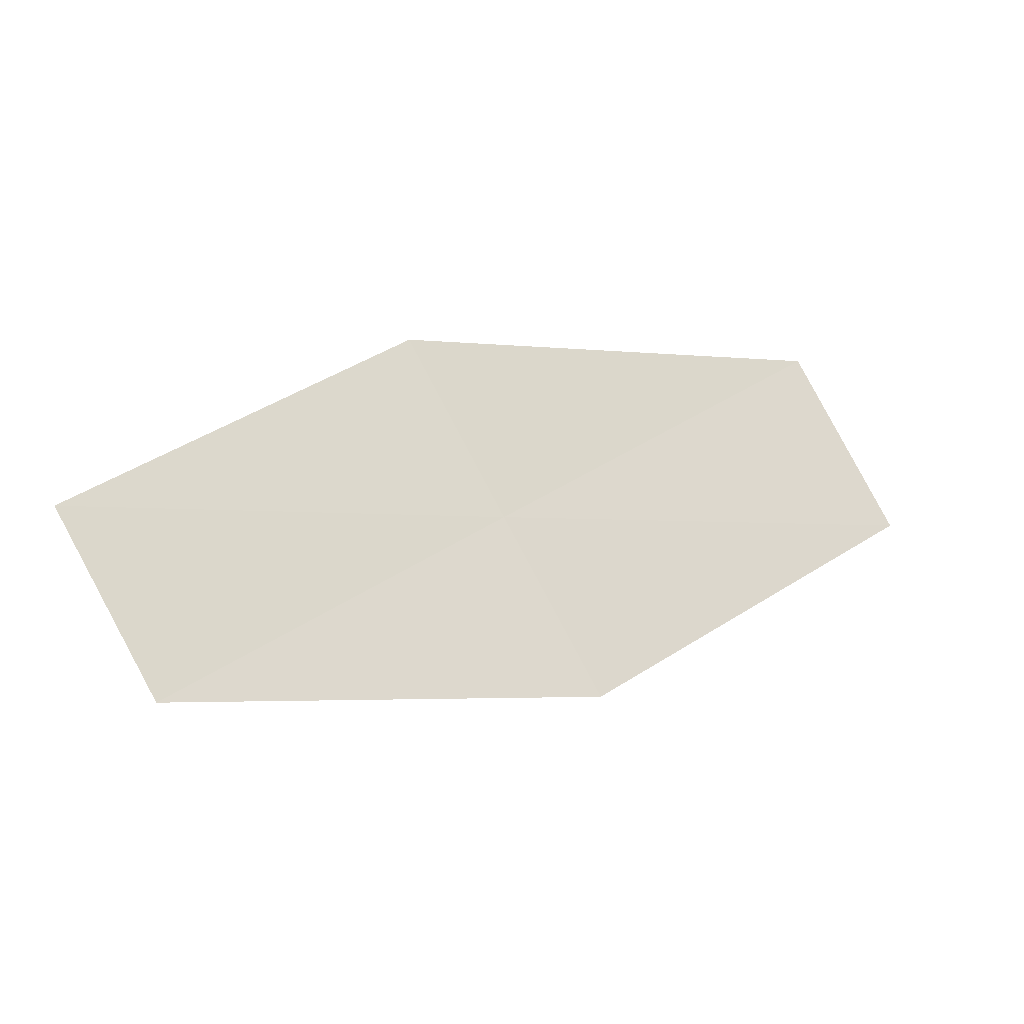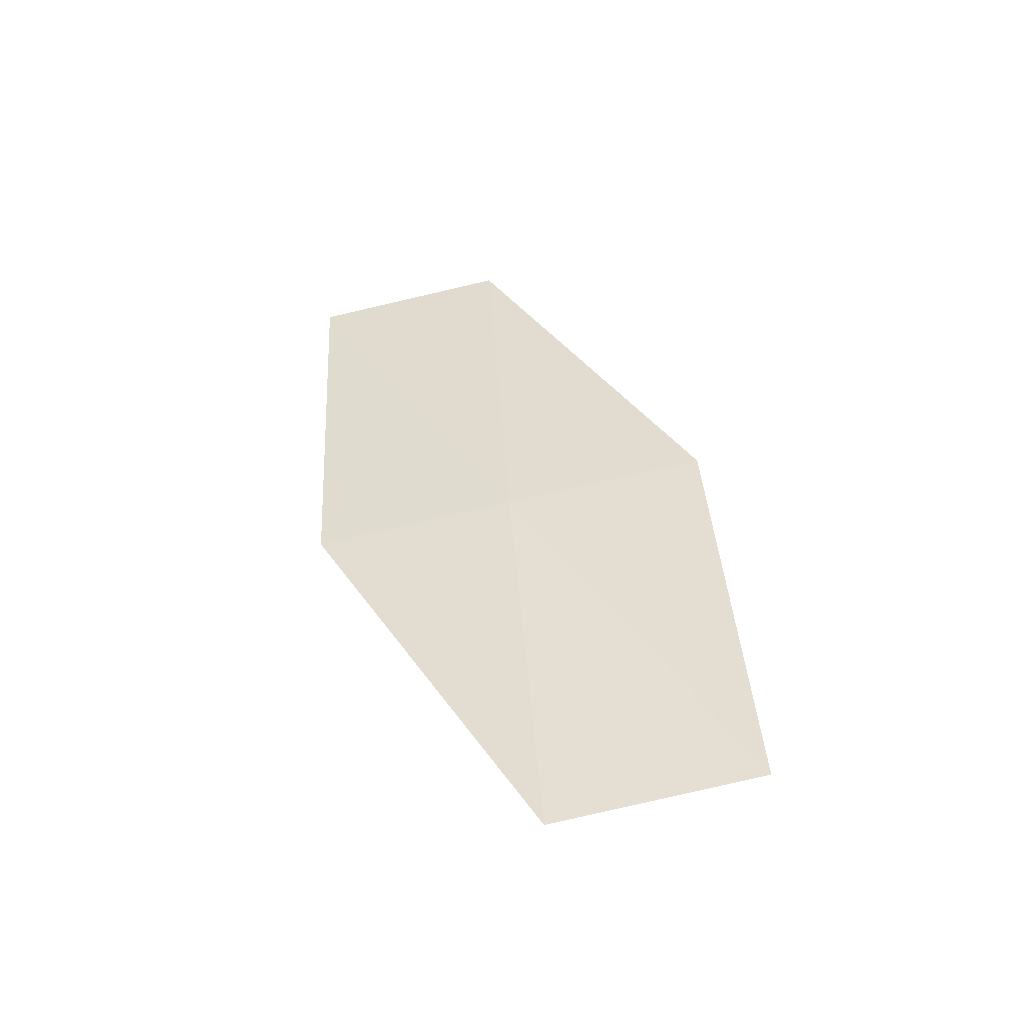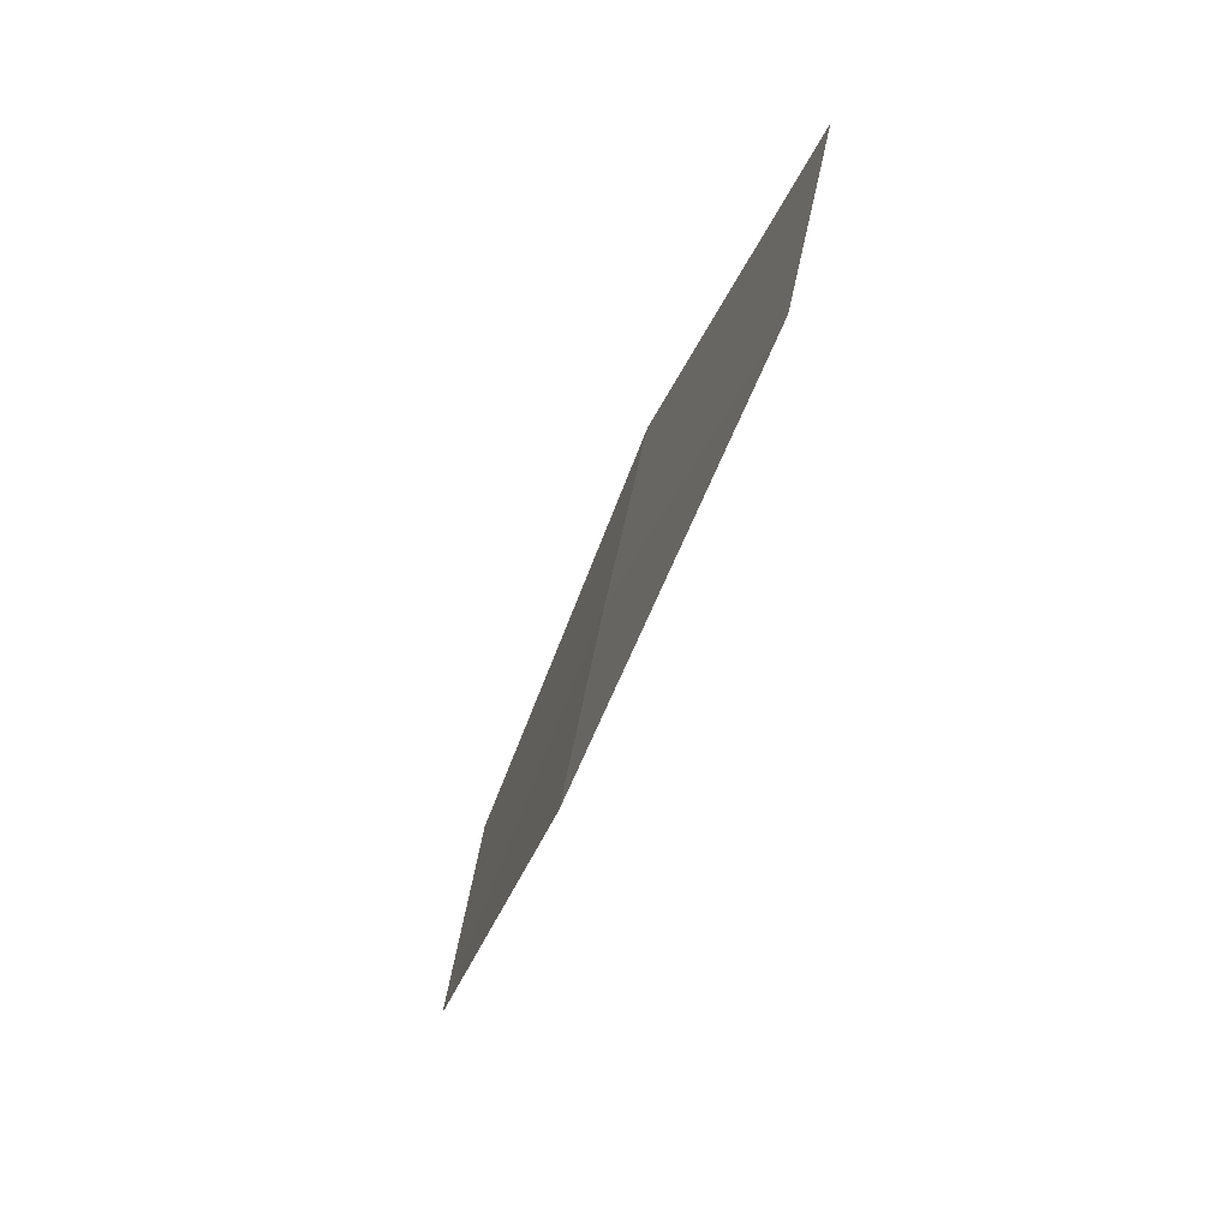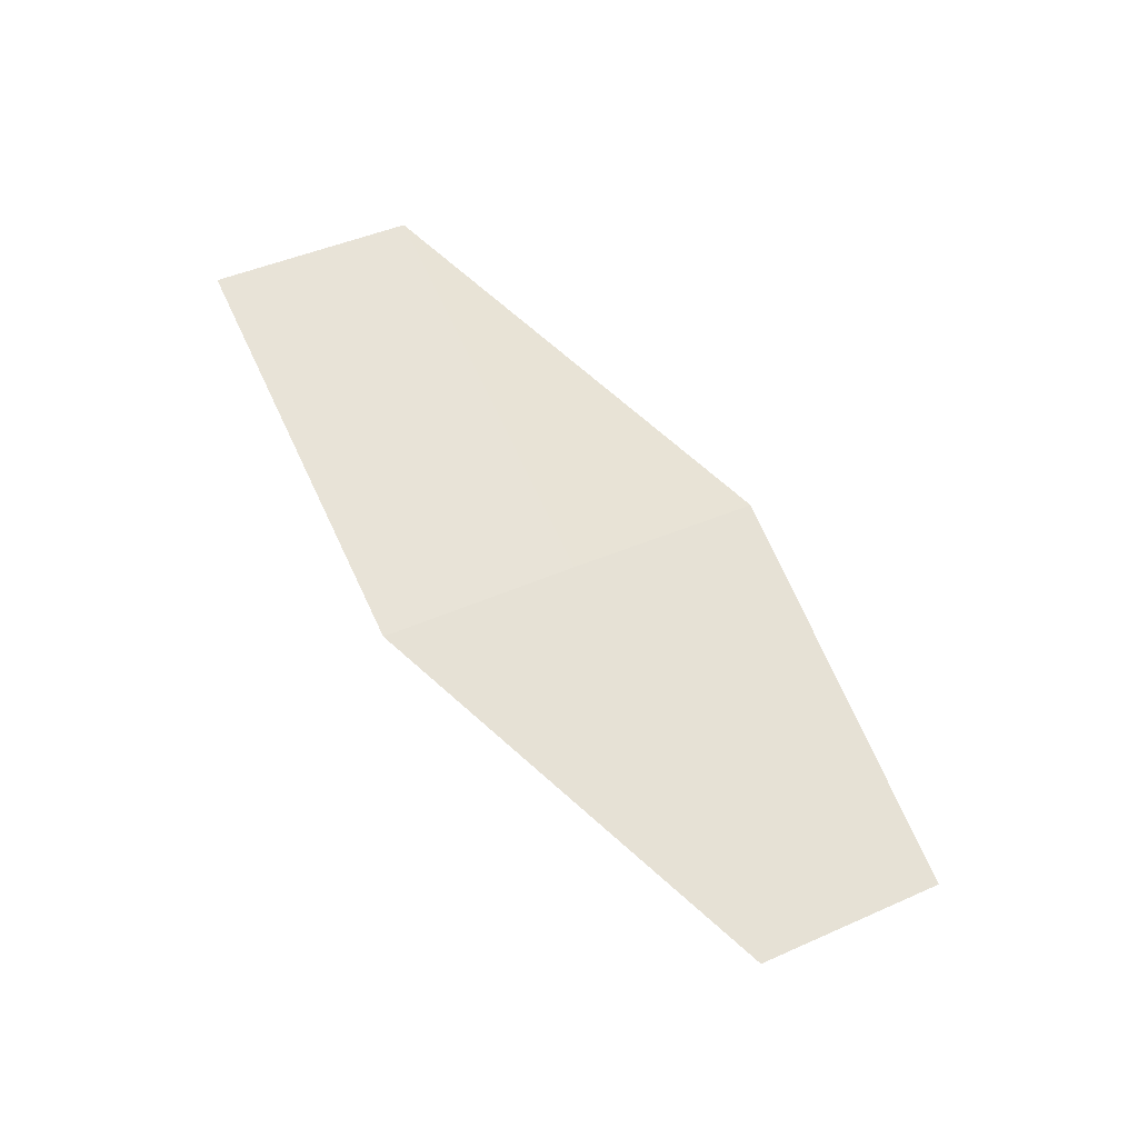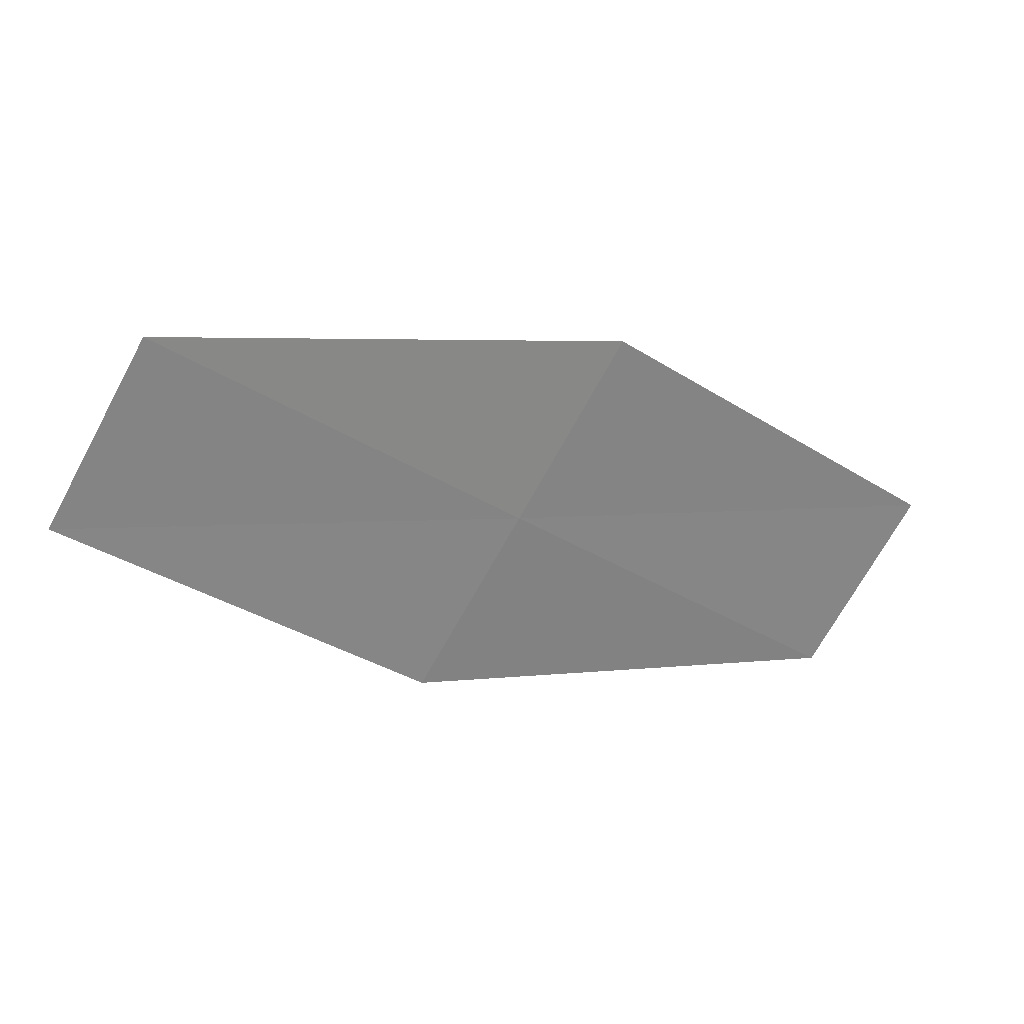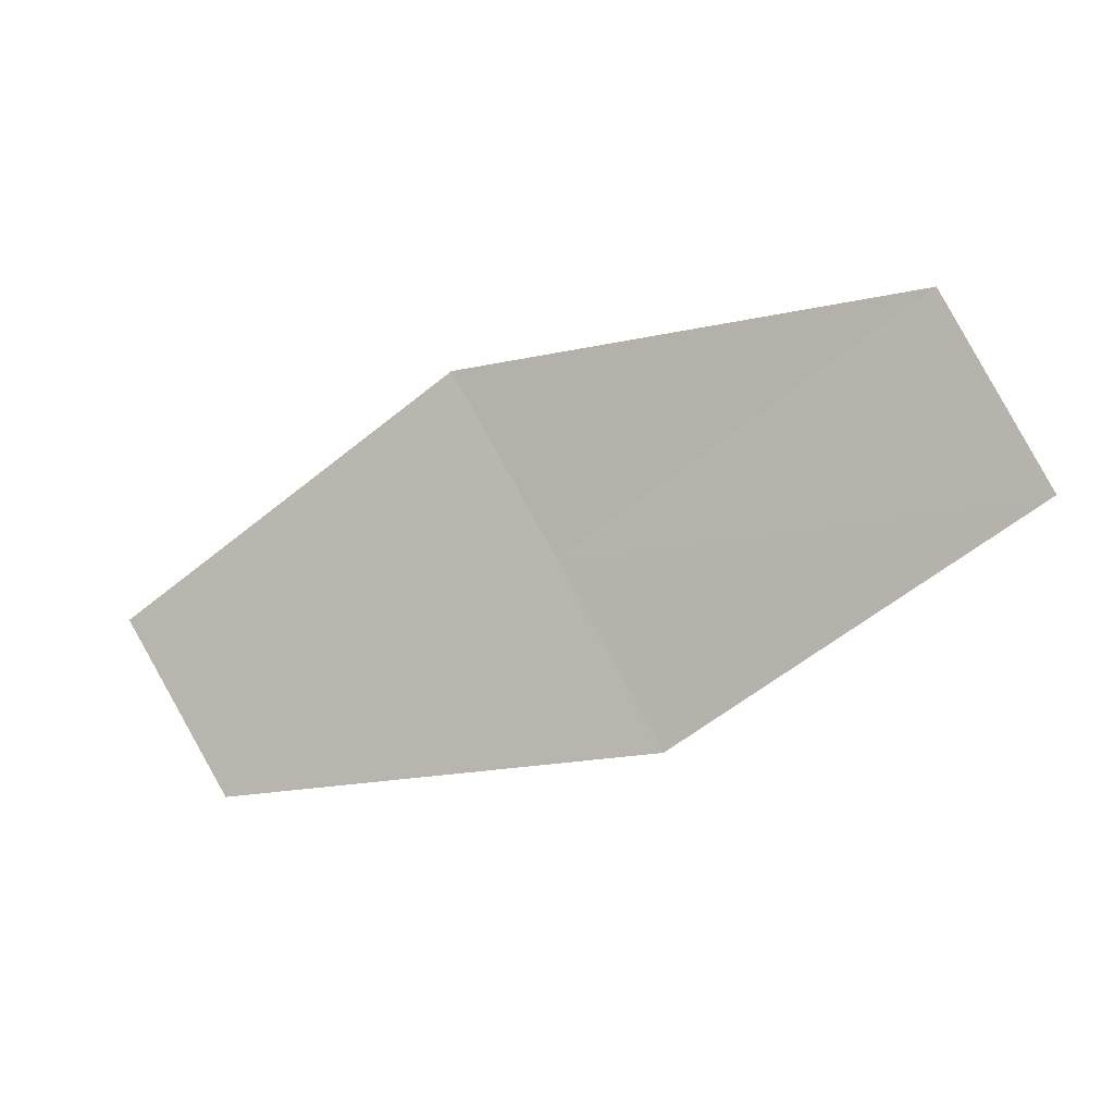
<metadata>
{"format":"obj","ext":"obj","renderer":"f3d","projection":"perspective","resolution":1024,"background":"white","views":[{"elev":-21.2,"azim":173.4,"up":"+Y"},{"elev":56.5,"azim":-129.3,"up":"+Z"},{"elev":-67.1,"azim":85.9,"up":"+Y"},{"elev":51.8,"azim":30.0,"up":"+Z"},{"elev":27.8,"azim":-0.8,"up":"+Y"},{"elev":0.1,"azim":-143.6,"up":"+Y"}]}
</metadata>
<code>
v 14.98 -14.01 16.64
v 15.24 -13.56 16.56
v 14.13 -13.41 16.88
v 13.87 -13.87 16.94
v 14.73 -14.46 16.71
v 15.81 -14.6 16.37
v 16.06 -14.17 16.29
f 1 2 3
f 1 3 4
f 1 4 5
f 1 5 6
f 1 6 7
f 1 7 2

</code>
